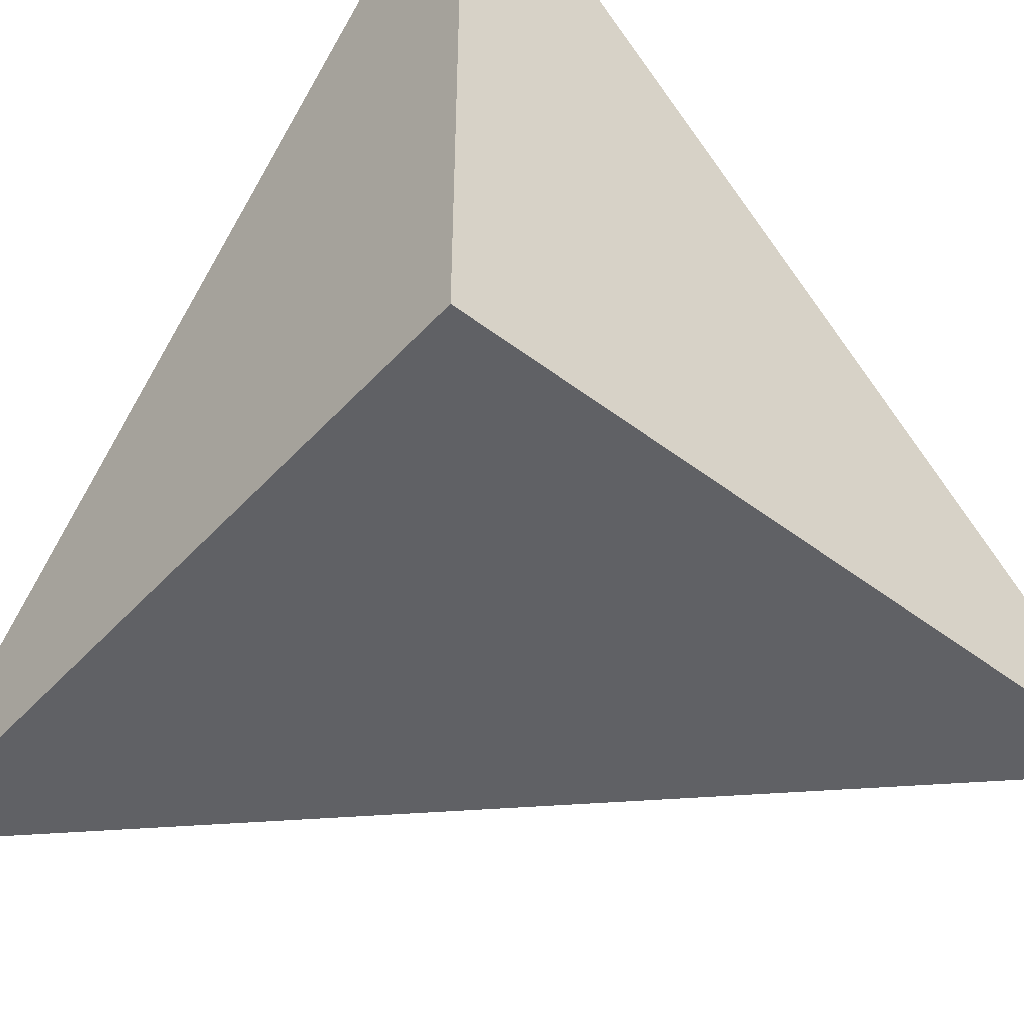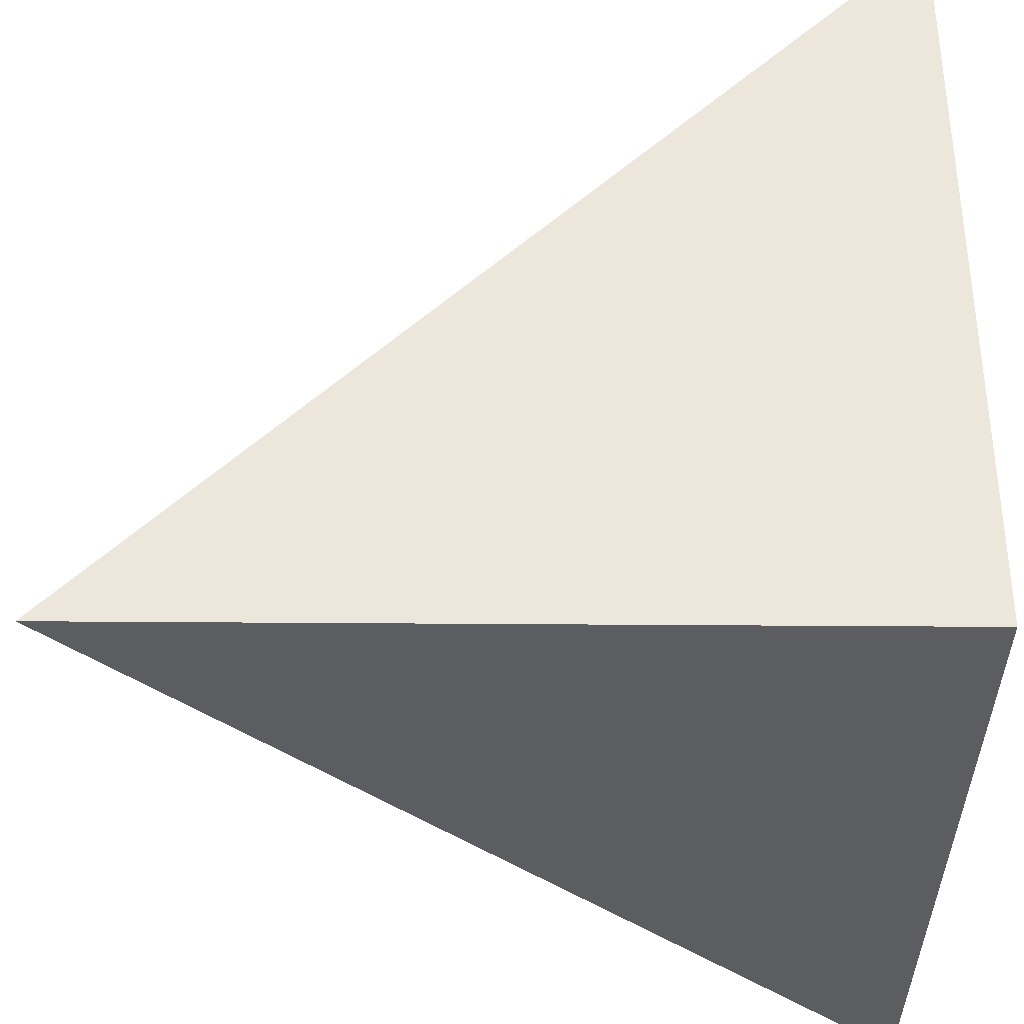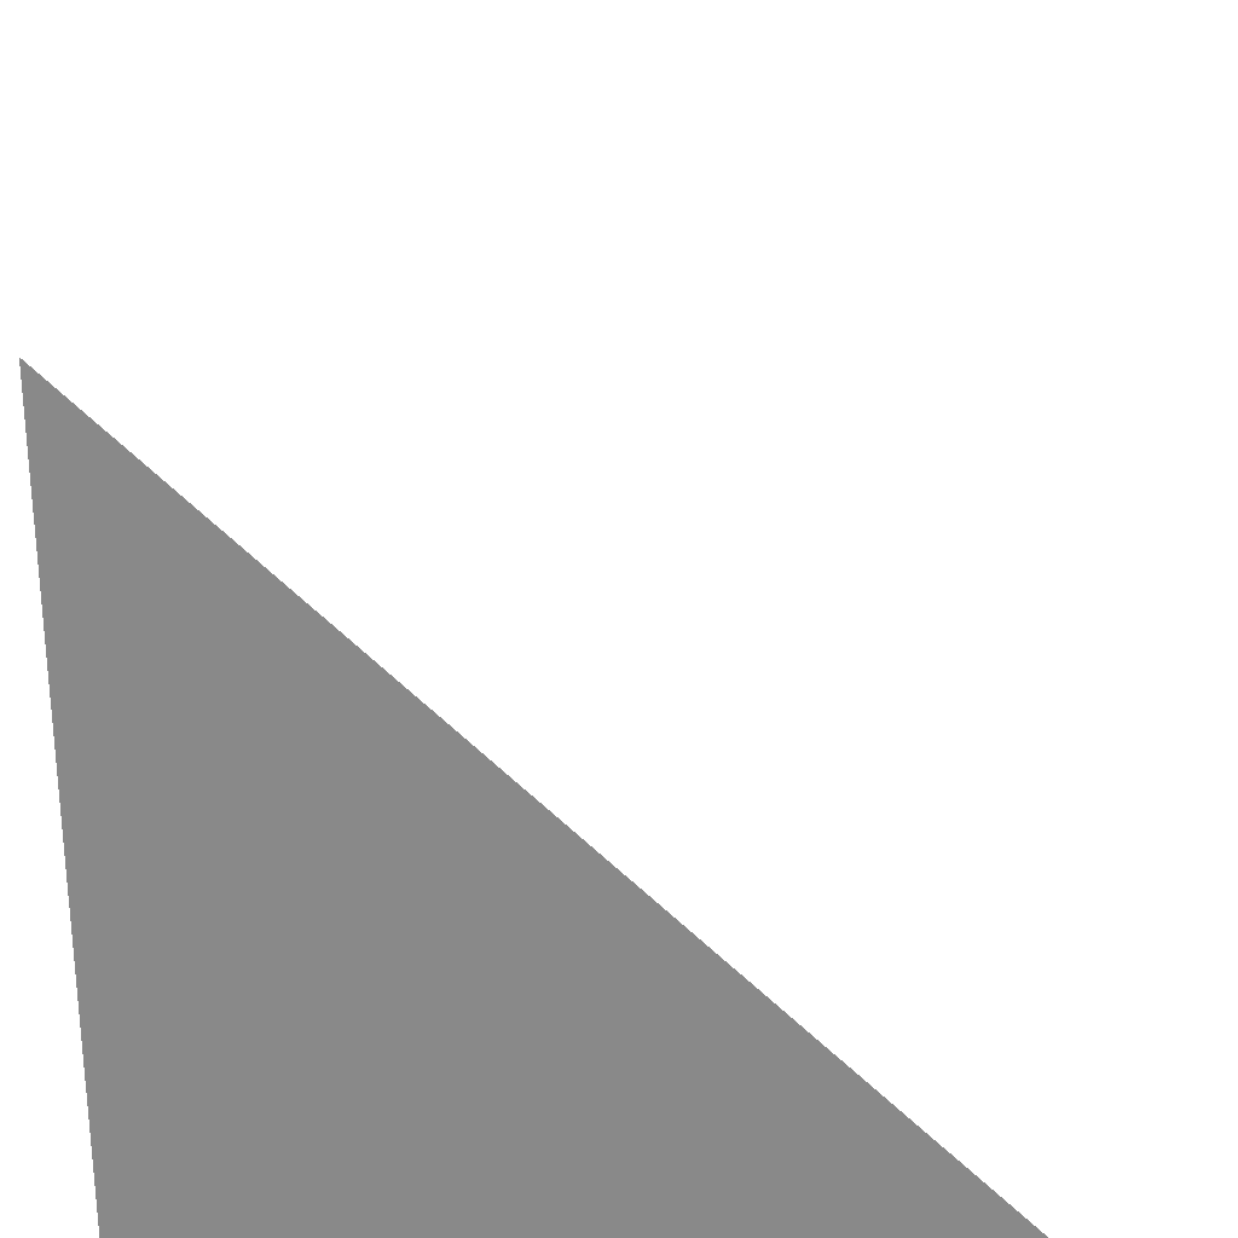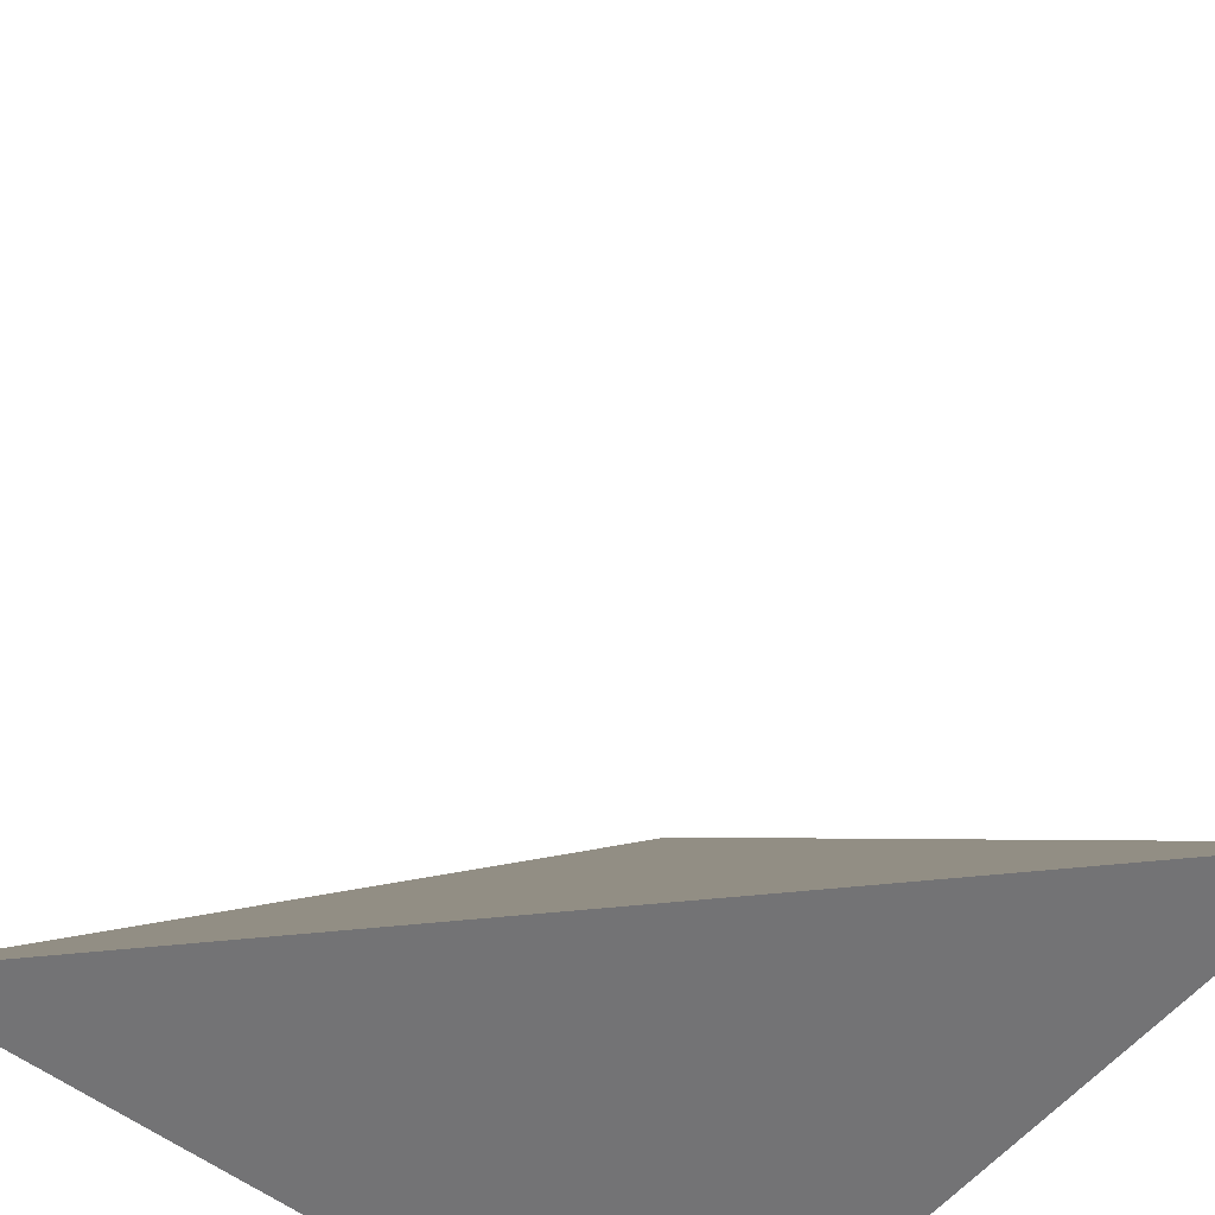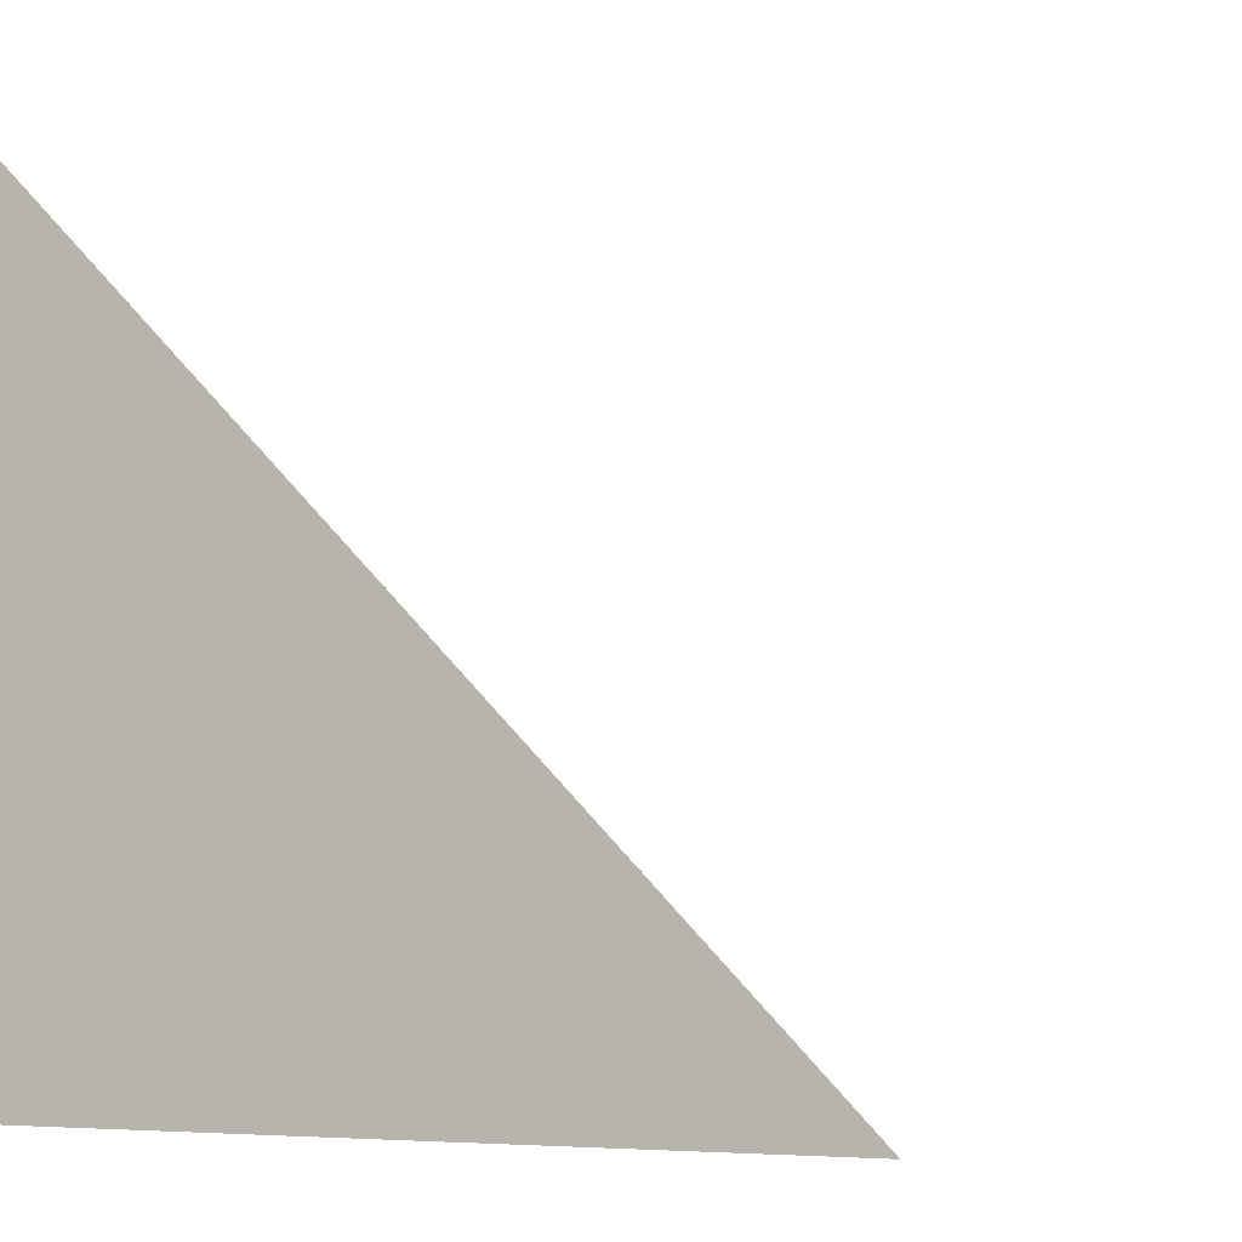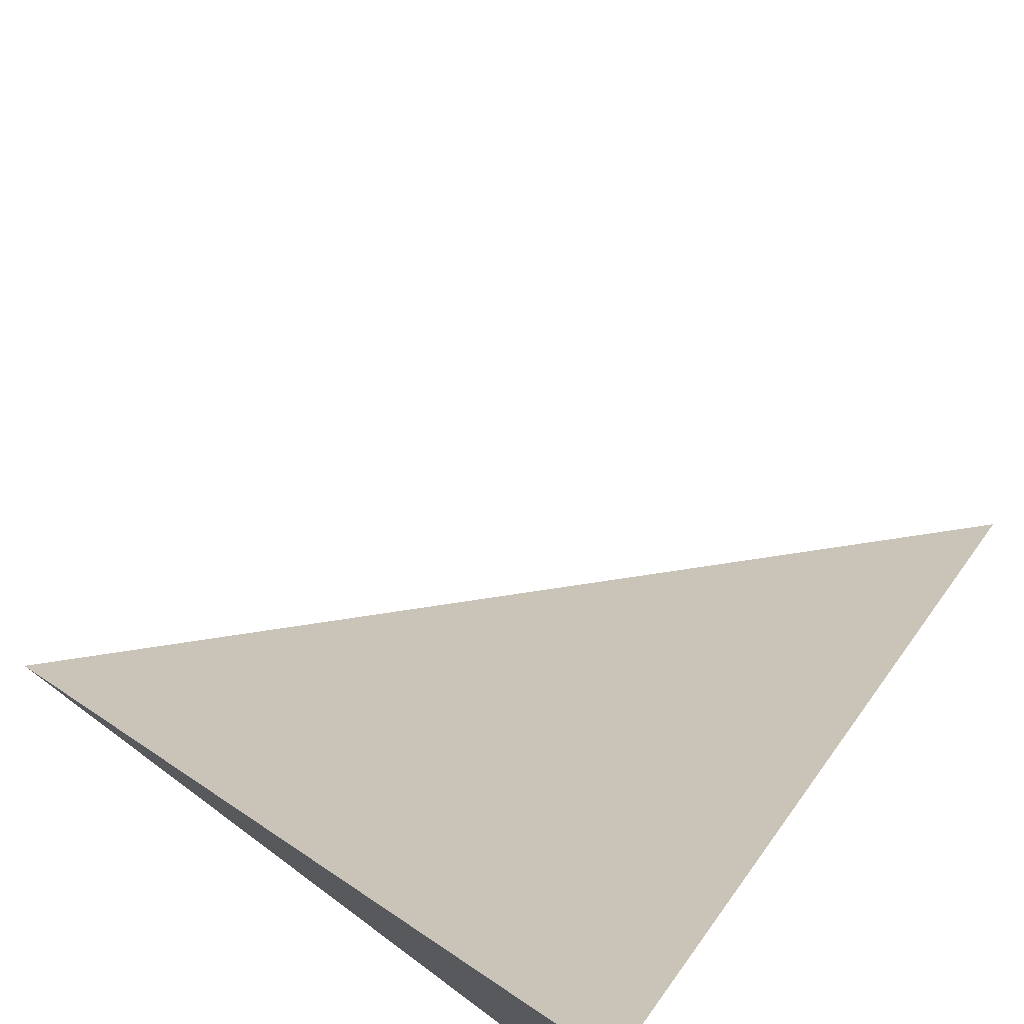
<metadata>
{"format":"obj","ext":"obj","renderer":"f3d","projection":"perspective","resolution":1024,"background":"white","views":[{"elev":-48.5,"azim":-40.3,"up":"+Z"},{"elev":-35.9,"azim":179.4,"up":"+Y"},{"elev":-63.0,"azim":-0.0,"up":"+Y"},{"elev":-56.0,"azim":51.3,"up":"+Y"},{"elev":-4.9,"azim":26.1,"up":"+Z"},{"elev":76.2,"azim":-143.5,"up":"+Y"}]}
</metadata>
<code>
o Cube
v -0.5 -0.5 -0.5
v -0.5 -0.5 0.5
v -0.5 0.5 -0.5
v 0.5 -0.5 -0.5
f 2 1 4
f 2 4 3
f 1 3 4
f 1 2 3

</code>
